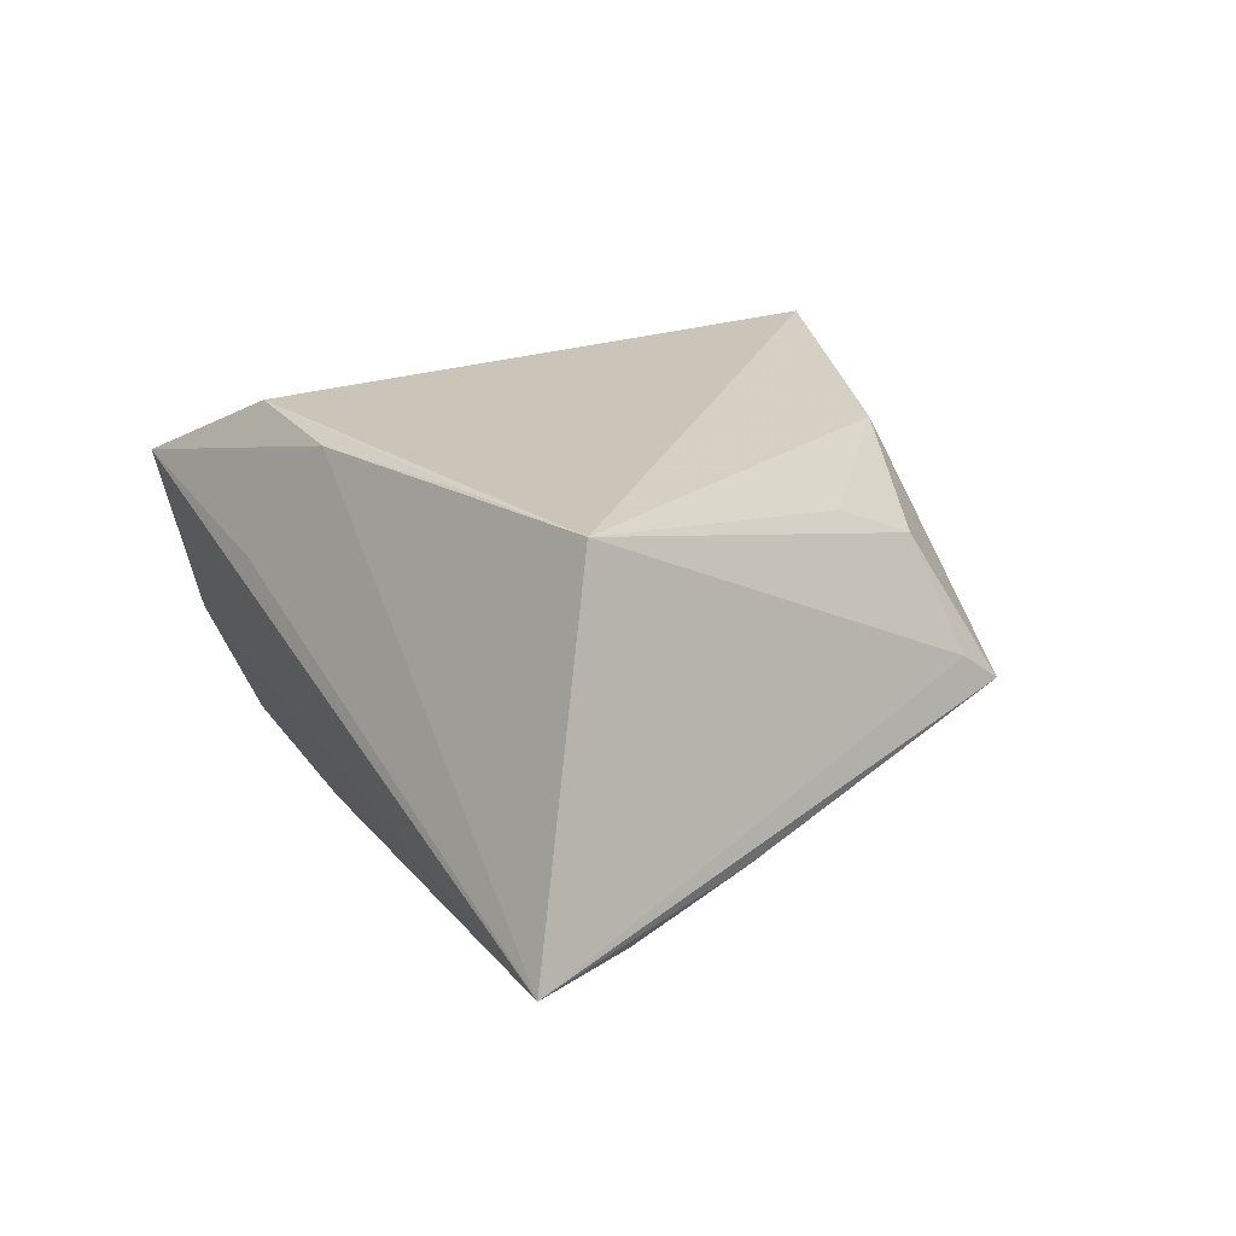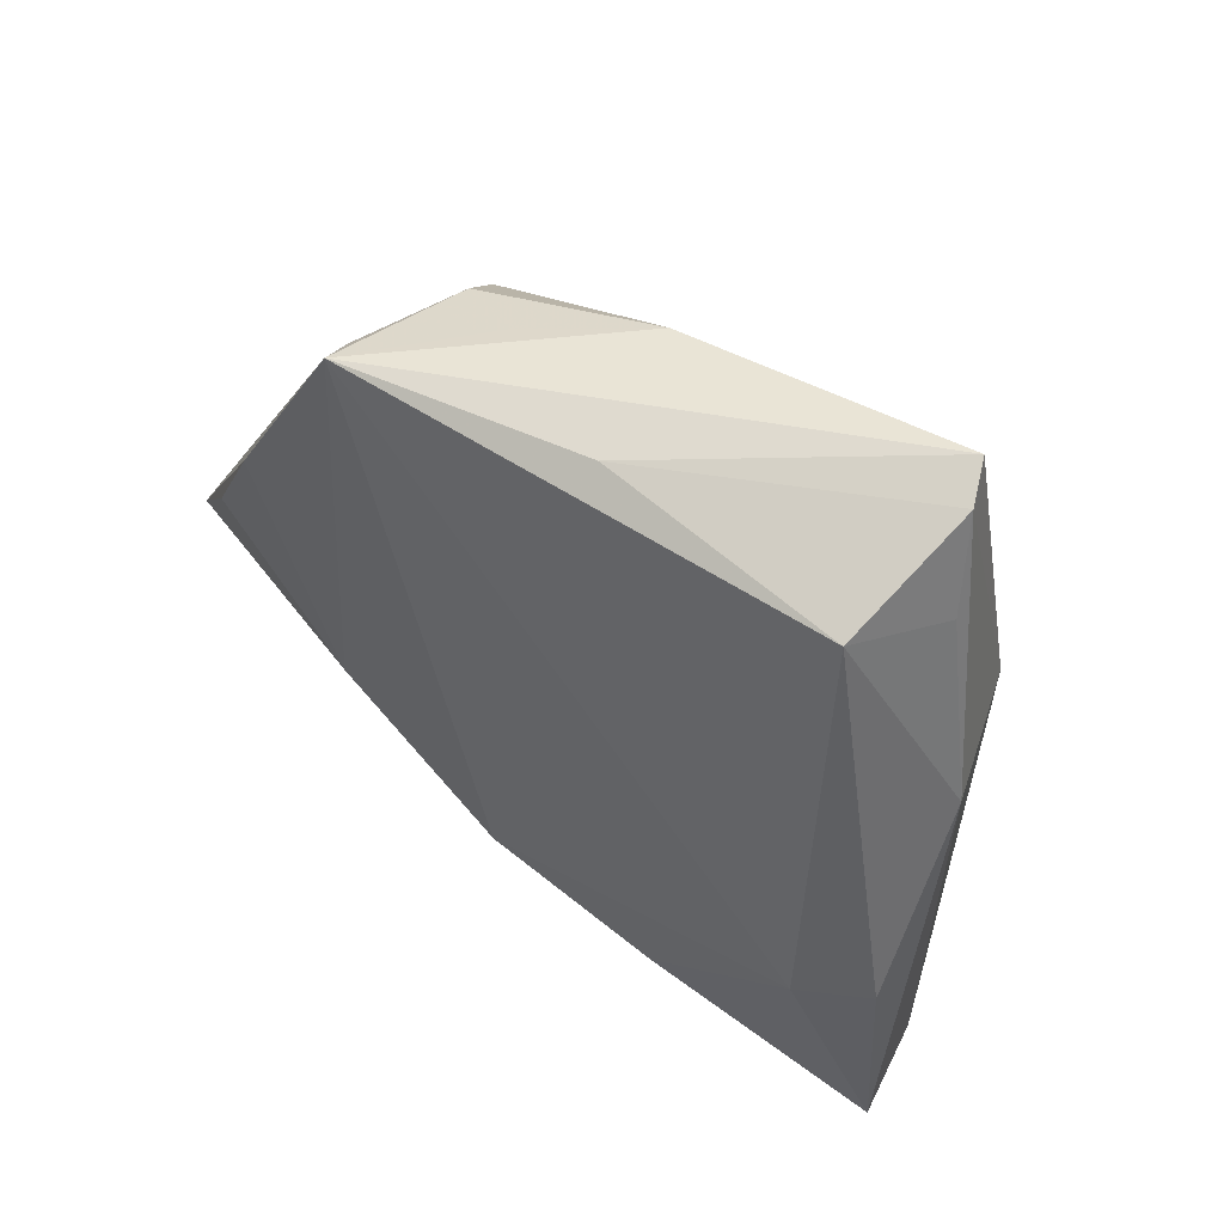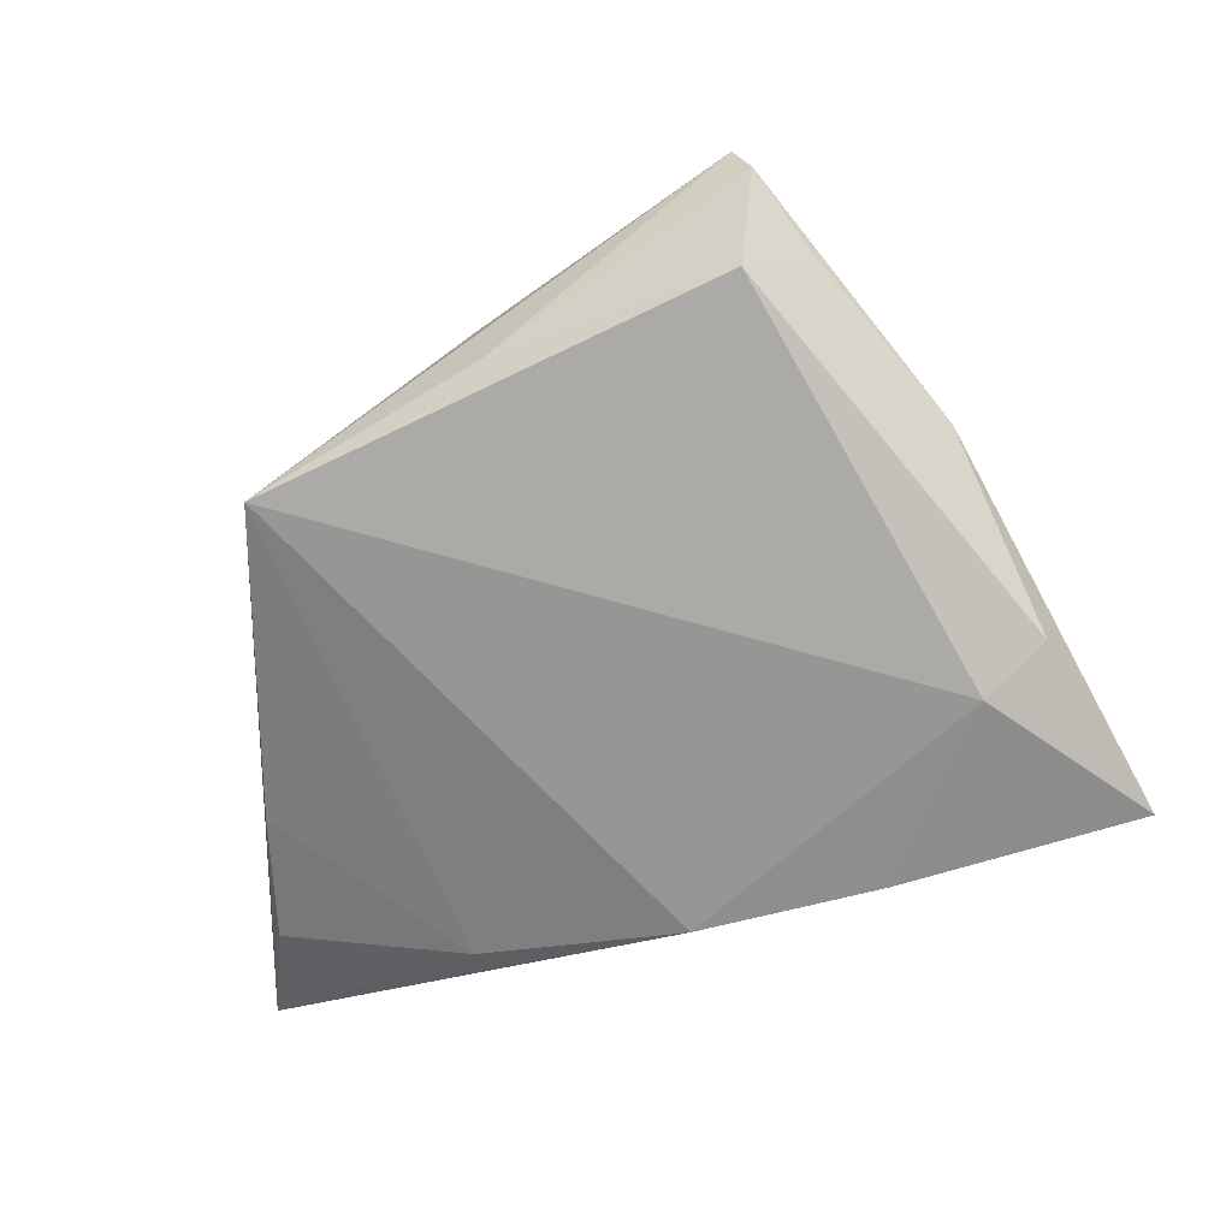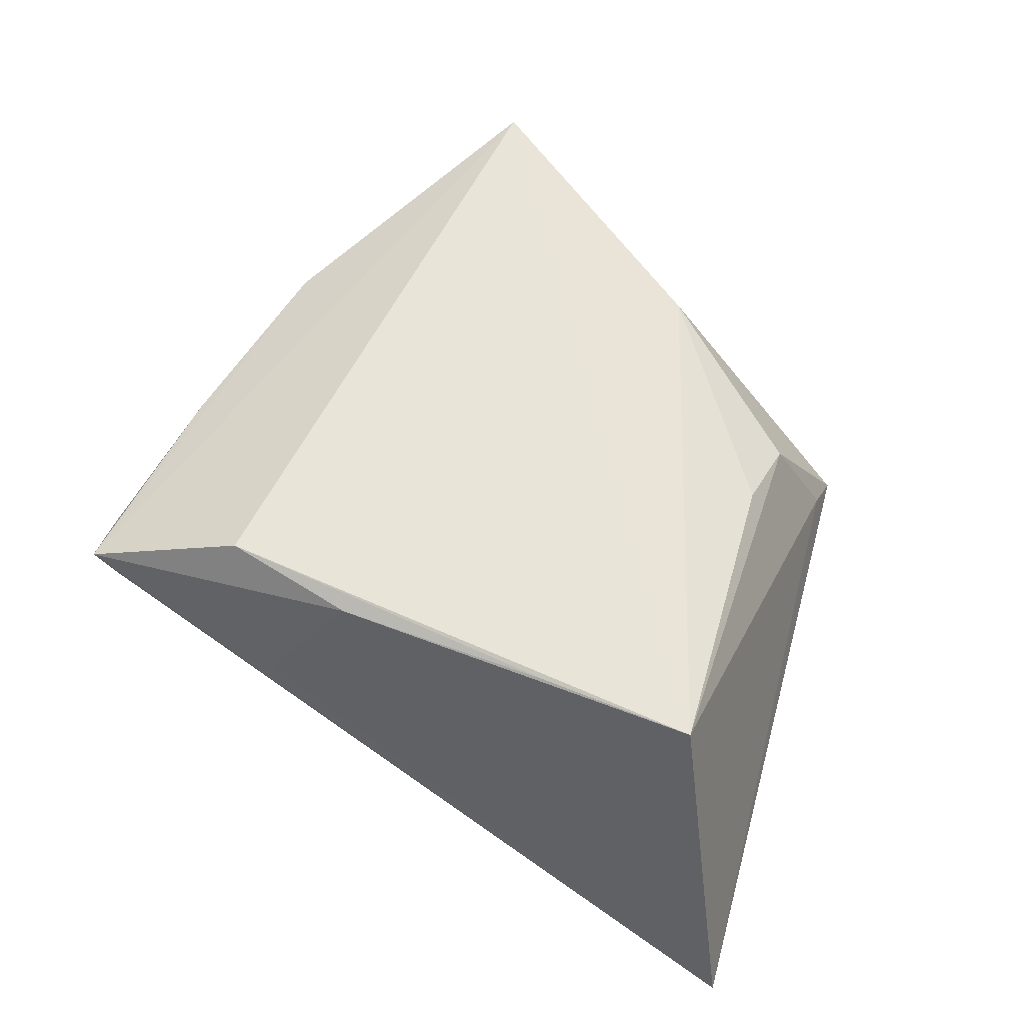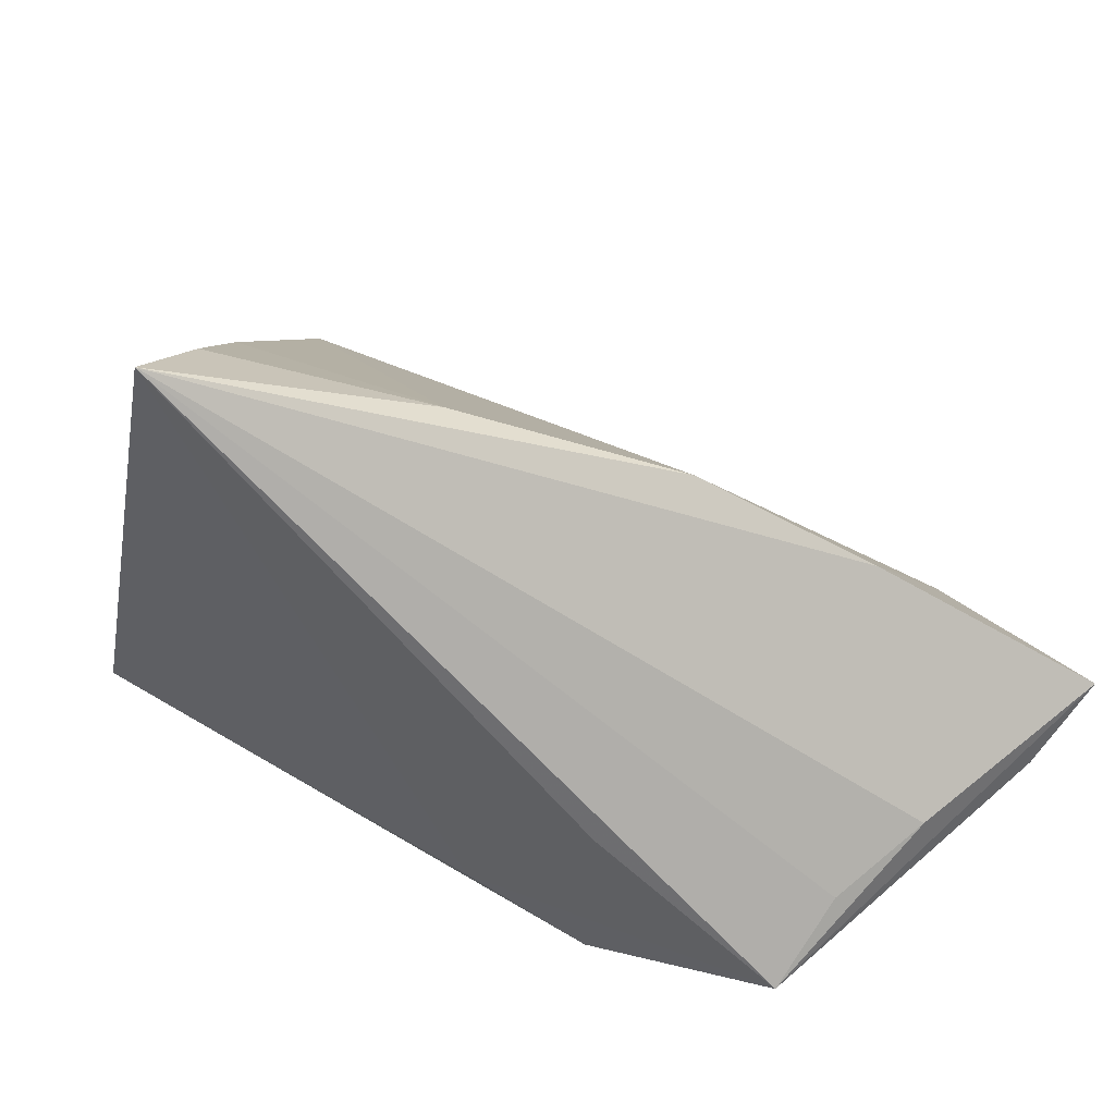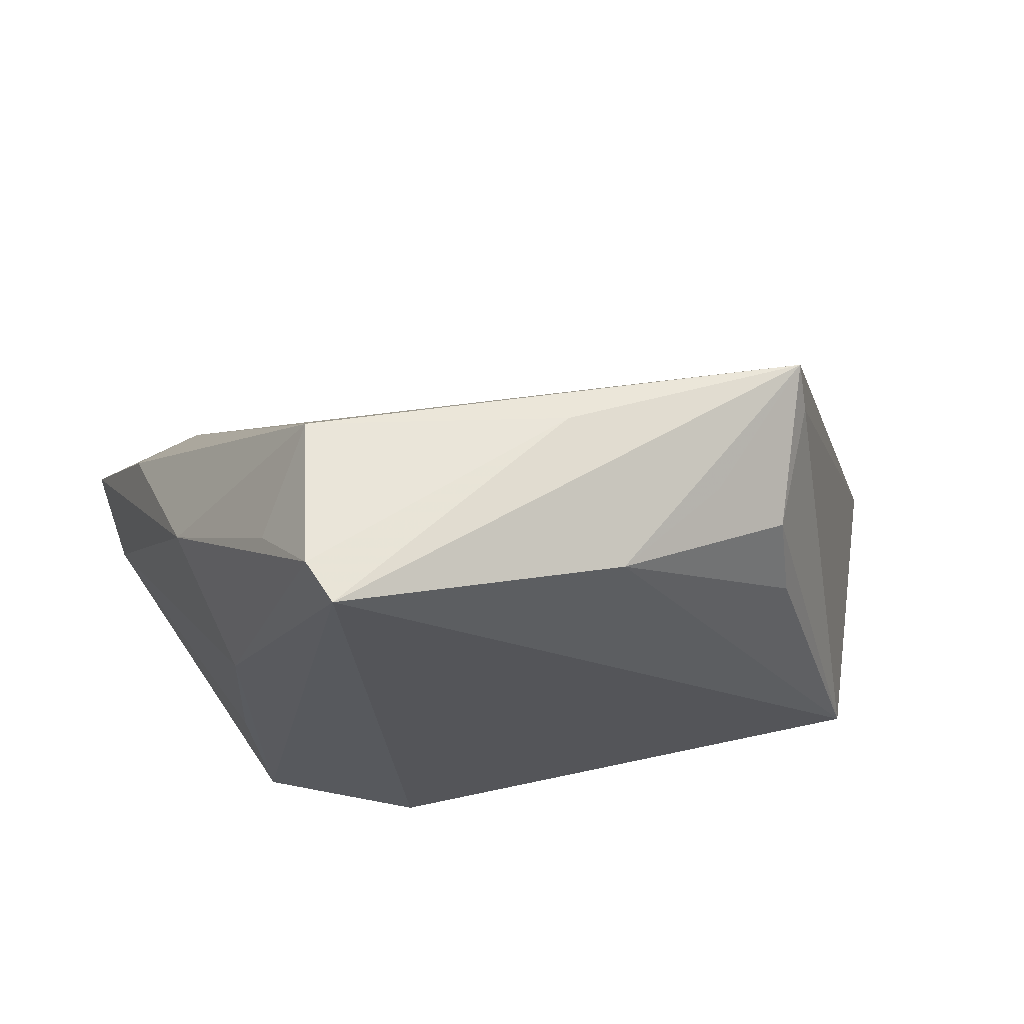
<metadata>
{"format":"obj","ext":"obj","renderer":"f3d","projection":"perspective","resolution":1024,"background":"white","views":[{"elev":20.3,"azim":59.3,"up":"+Z"},{"elev":78.2,"azim":-143.6,"up":"+Y"},{"elev":-51.2,"azim":-165.0,"up":"+Z"},{"elev":60.5,"azim":31.1,"up":"+Z"},{"elev":-66.4,"azim":149.4,"up":"+Y"},{"elev":64.6,"azim":-10.2,"up":"+Y"}]}
</metadata>
<code>
v 0.03198 0.02486 0.01181
v -0.03523 -0.02968 0.001406
v 0.03731 0.02855 -0.0009053
v -0.02146 0.04703 0.02184
v -0.04403 0.005067 -0.02024
v -0.01633 -0.0264 0.02184
v -0.03567 -0.008247 0.01263
v -0.03452 0.01457 0.01391
v 0.01128 0.03448 0.01791
v 0.04234 -0.01977 0.02184
v 0.02703 -0.02192 -0.02313
v 0.05117 -0.0205 -0.01552
v 0.02428 0.03203 0.009191
v -0.02815 0.0393 0.009457
v 0.05595 -0.03297 -0.01541
v -0.04963 -0.01697 -0.01815
v 0.03697 0.03339 -0.004421
v -0.02363 0.04733 0.01687
v 0.04748 -0.004726 -0.0124
v -0.03999 -0.02573 -0.009404
v -0.05134 -0.01441 -0.02893
v -0.03891 0.02115 -0.001021
v -0.02198 -0.01733 -0.02939
v -0.008585 -0.0323 0.007172
v 0.03259 0.01524 0.01601
v -0.000702 -0.02653 0.0206
v -0.02139 0.04575 -0.0003327
v -0.03451 -0.03297 0.01265
v -0.03629 0.002308 -0.02451
v 0.00075 -0.01909 -0.02882
v 0.007844 0.04083 0.001551
v 0.02432 -0.02233 0.02157
f 28 6 4
f 21 15 20
f 20 28 21
f 24 28 15
f 8 28 4
f 23 15 21
f 23 30 15
f 29 27 17
f 29 23 21
f 17 30 29
f 30 23 29
f 4 17 31
f 17 27 31
f 4 6 10
f 13 1 17
f 15 28 2
f 2 20 15
f 28 20 2
f 21 28 16
f 16 22 21
f 8 22 16
f 11 30 17
f 15 30 11
f 11 12 15
f 21 22 5
f 5 22 27
f 5 29 21
f 27 29 5
f 27 22 14
f 4 31 18
f 18 31 27
f 27 14 18
f 18 14 22
f 18 8 4
f 18 22 8
f 26 24 15
f 15 10 26
f 28 24 26
f 6 28 26
f 17 1 3
f 1 10 3
f 15 17 3
f 3 10 15
f 4 10 9
f 1 13 9
f 9 17 4
f 9 13 17
f 28 8 7
f 7 16 28
f 8 16 7
f 19 11 17
f 12 11 19
f 19 17 15
f 15 12 19
f 32 10 6
f 6 26 32
f 32 26 10
f 25 10 1
f 1 9 25
f 25 9 10

</code>
